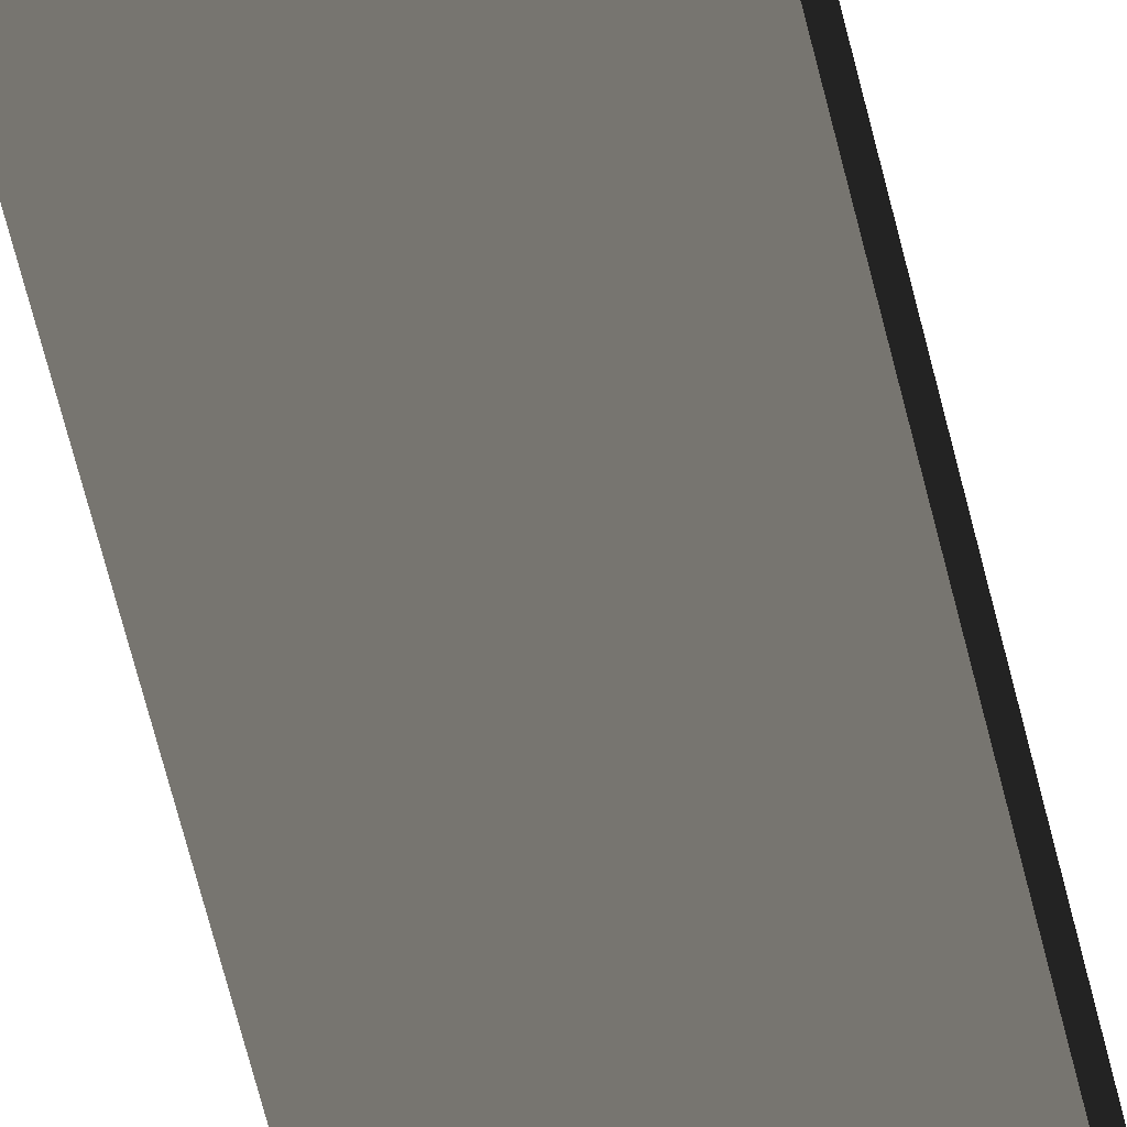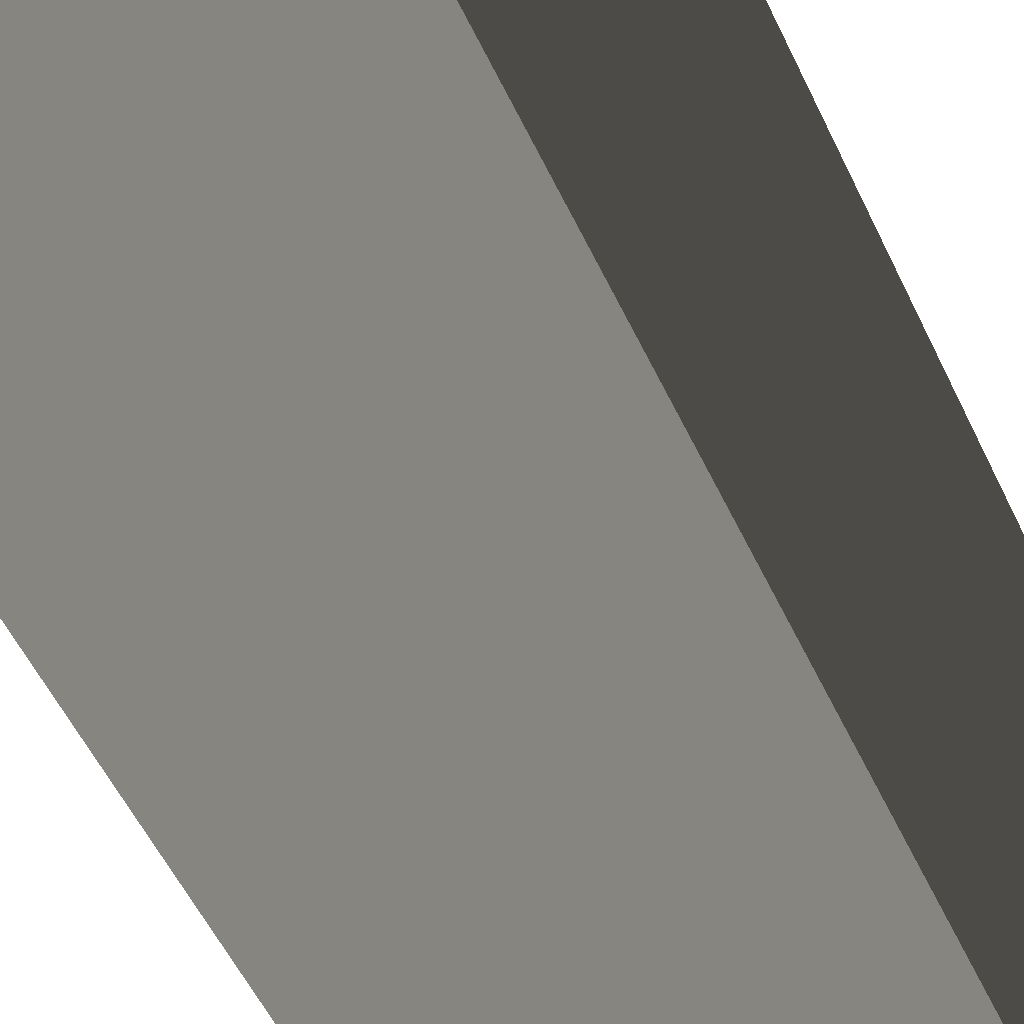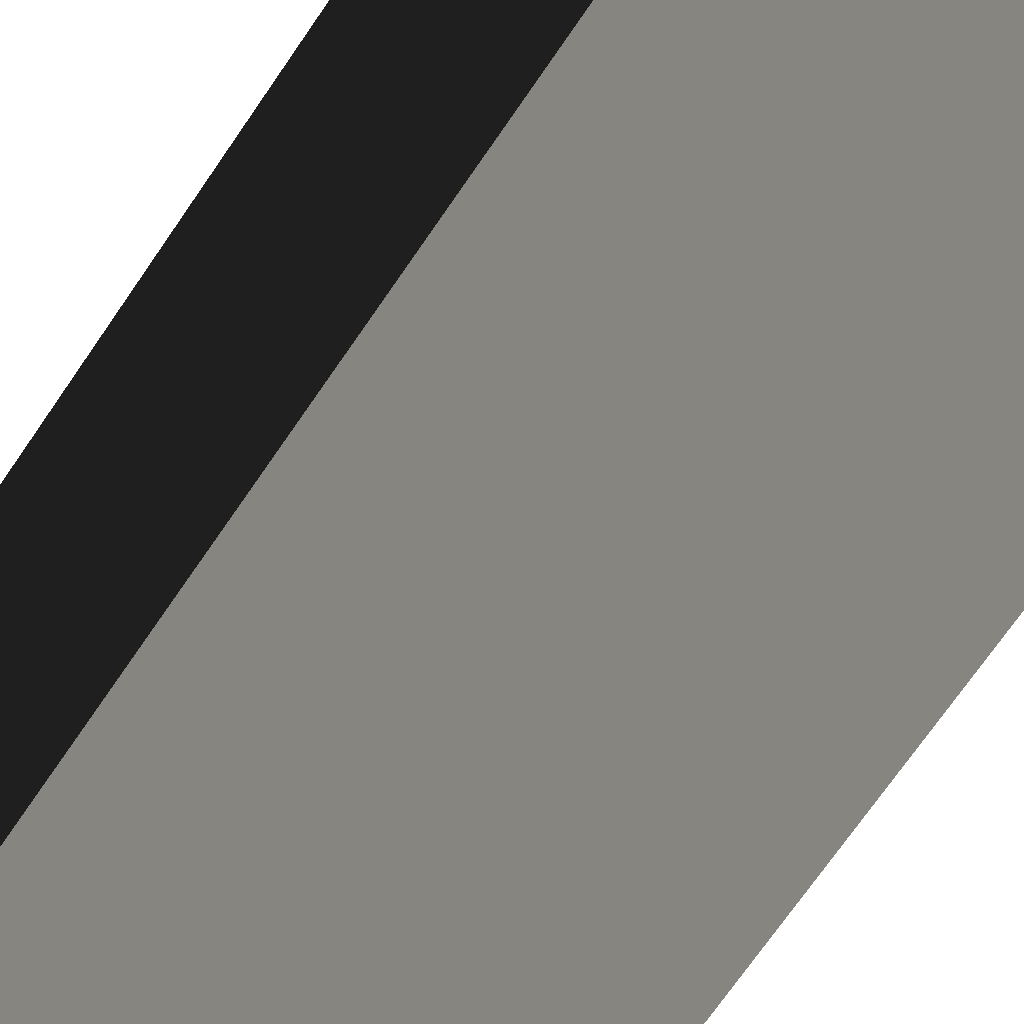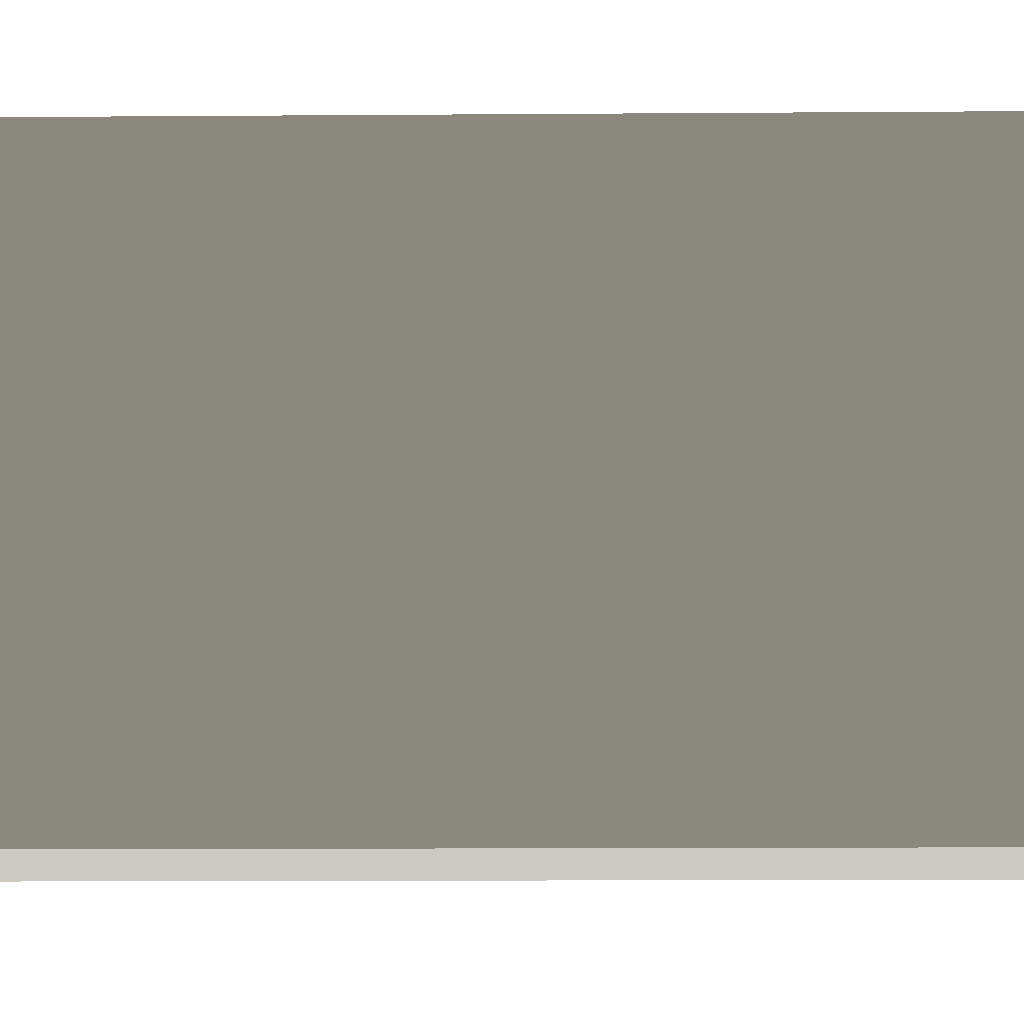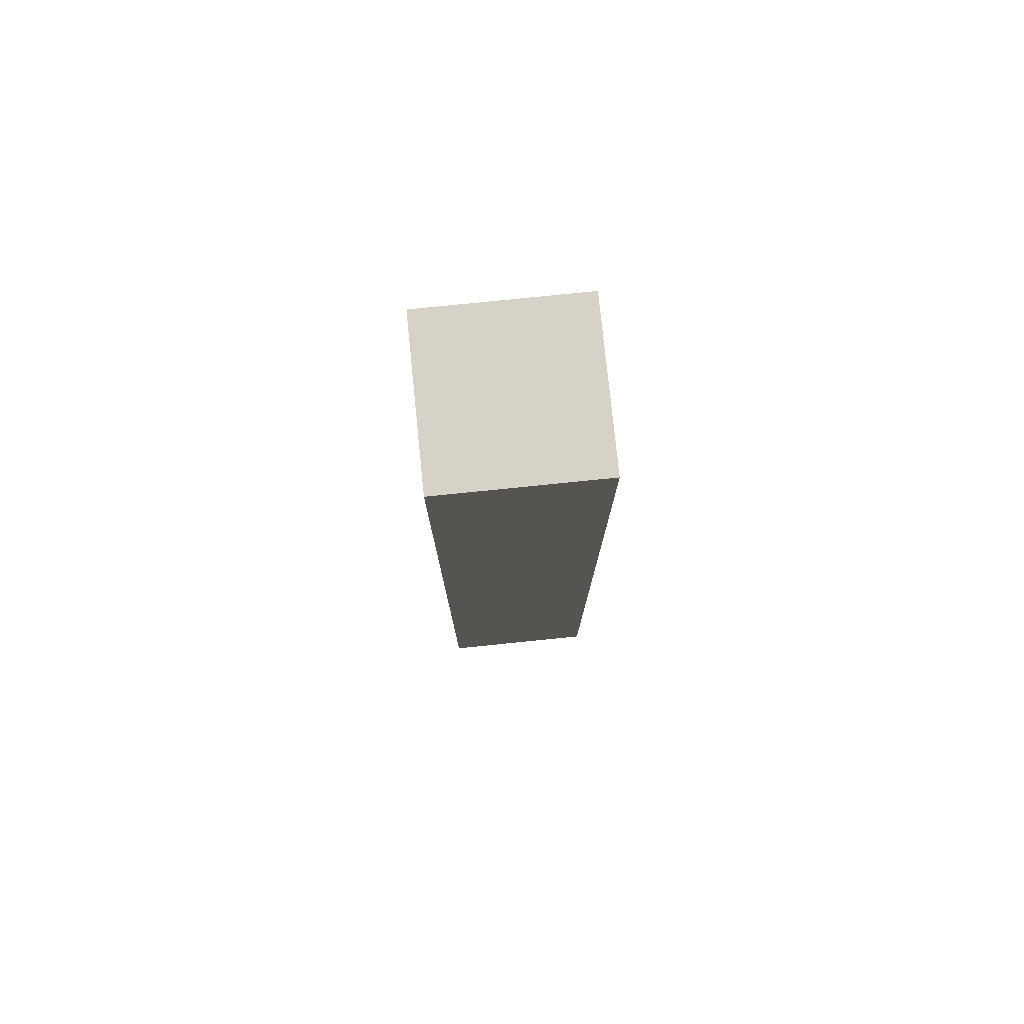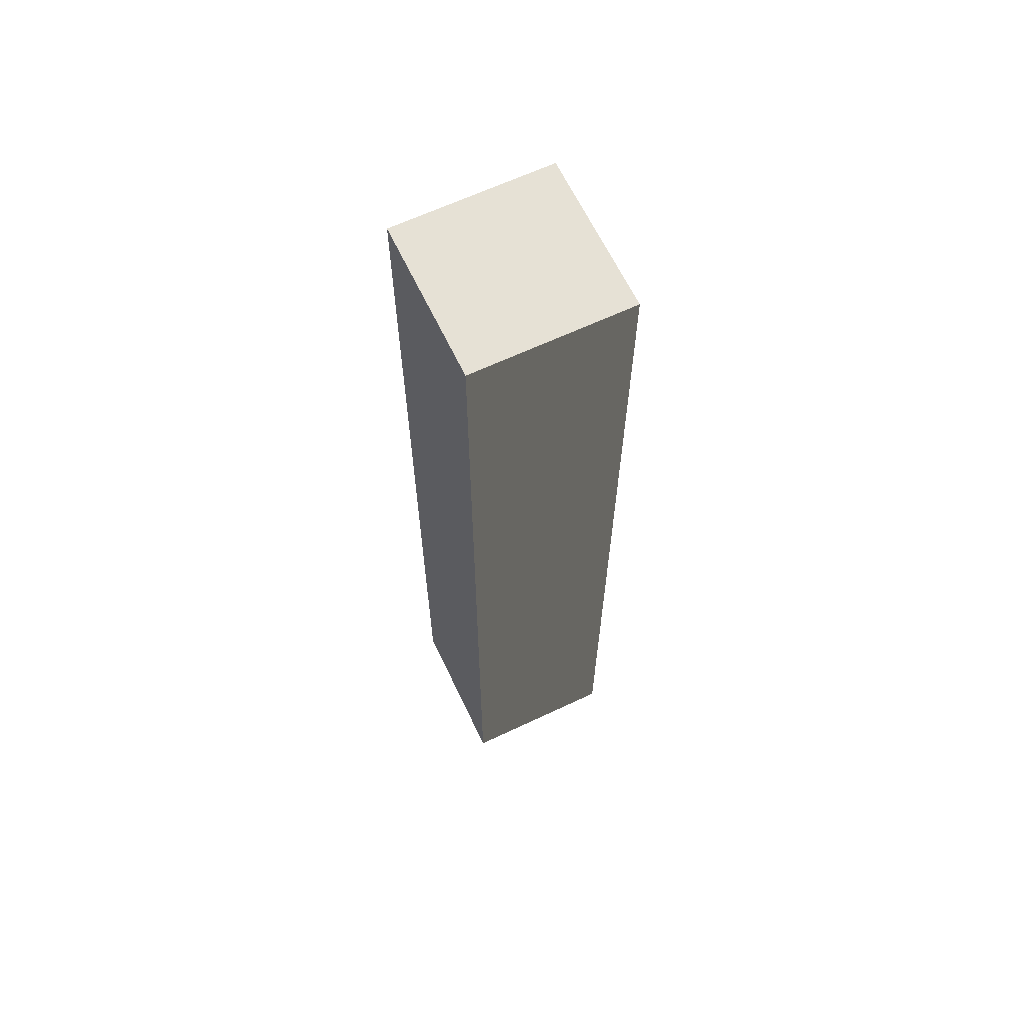
<metadata>
{"format":"obj","ext":"obj","renderer":"f3d","projection":"perspective","resolution":1024,"background":"white","views":[{"elev":-69.7,"azim":-165.7,"up":"+Z"},{"elev":-33.4,"azim":-162.5,"up":"+Z"},{"elev":-54.8,"azim":-30.6,"up":"+Z"},{"elev":-5.0,"azim":-87.5,"up":"+Z"},{"elev":78.2,"azim":-5.8,"up":"+Y"},{"elev":64.4,"azim":-115.4,"up":"+Y"}]}
</metadata>
<code>
o 5x5x30_cm_wall_corner__194193__temp_5x5x30_cm_wall_corner__194193_.010
v 0.025 -0.15 0.025
v -0.025 -0.15 0.025
v -0.025 -0.15 -0.025
v 0.025 -0.15 -0.025
v 0.025 0.15 -0.025
v 0.025 0.15 0.025
v -0.025 0.15 0.025
v -0.025 0.15 -0.025
f 1 2 3 4
f 5 6 1 4
f 7 6 5 8
f 5 4 3 8
f 7 8 3 2
f 1 6 7 2

</code>
